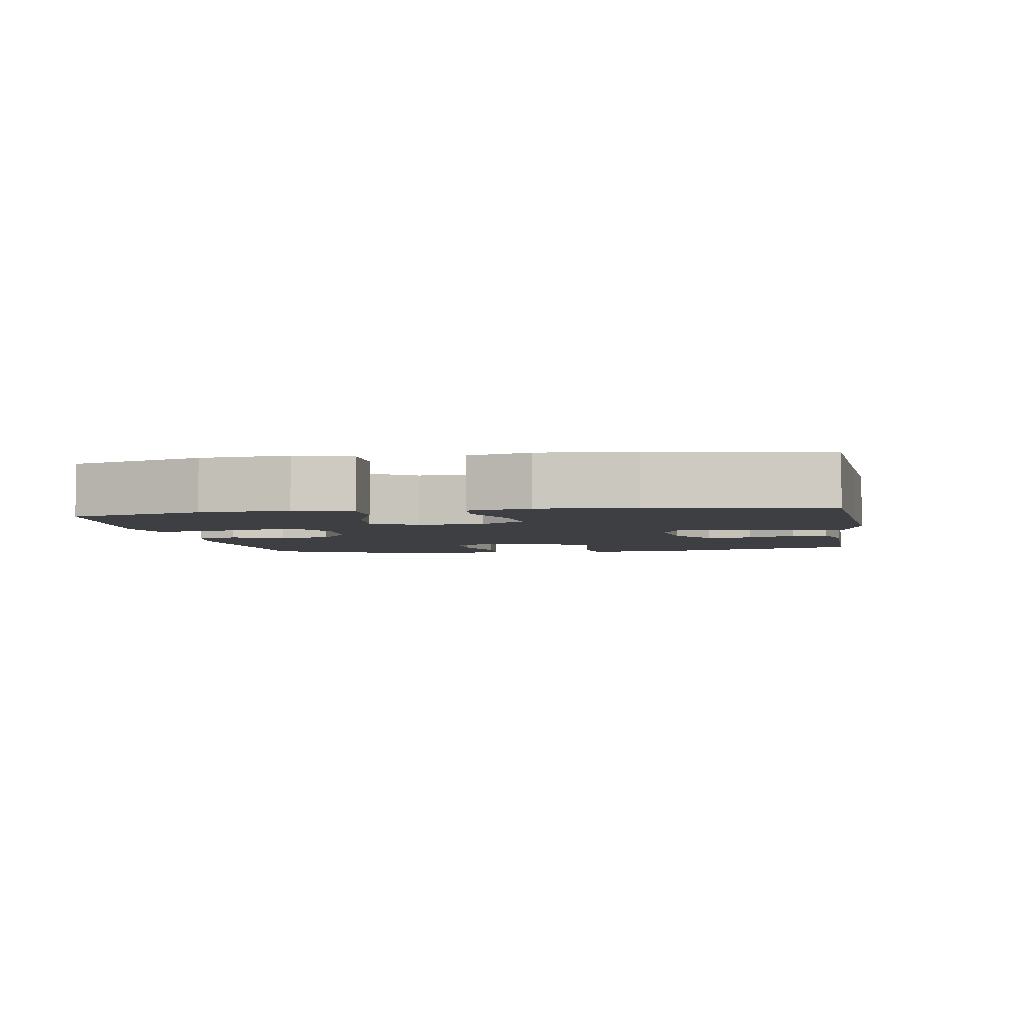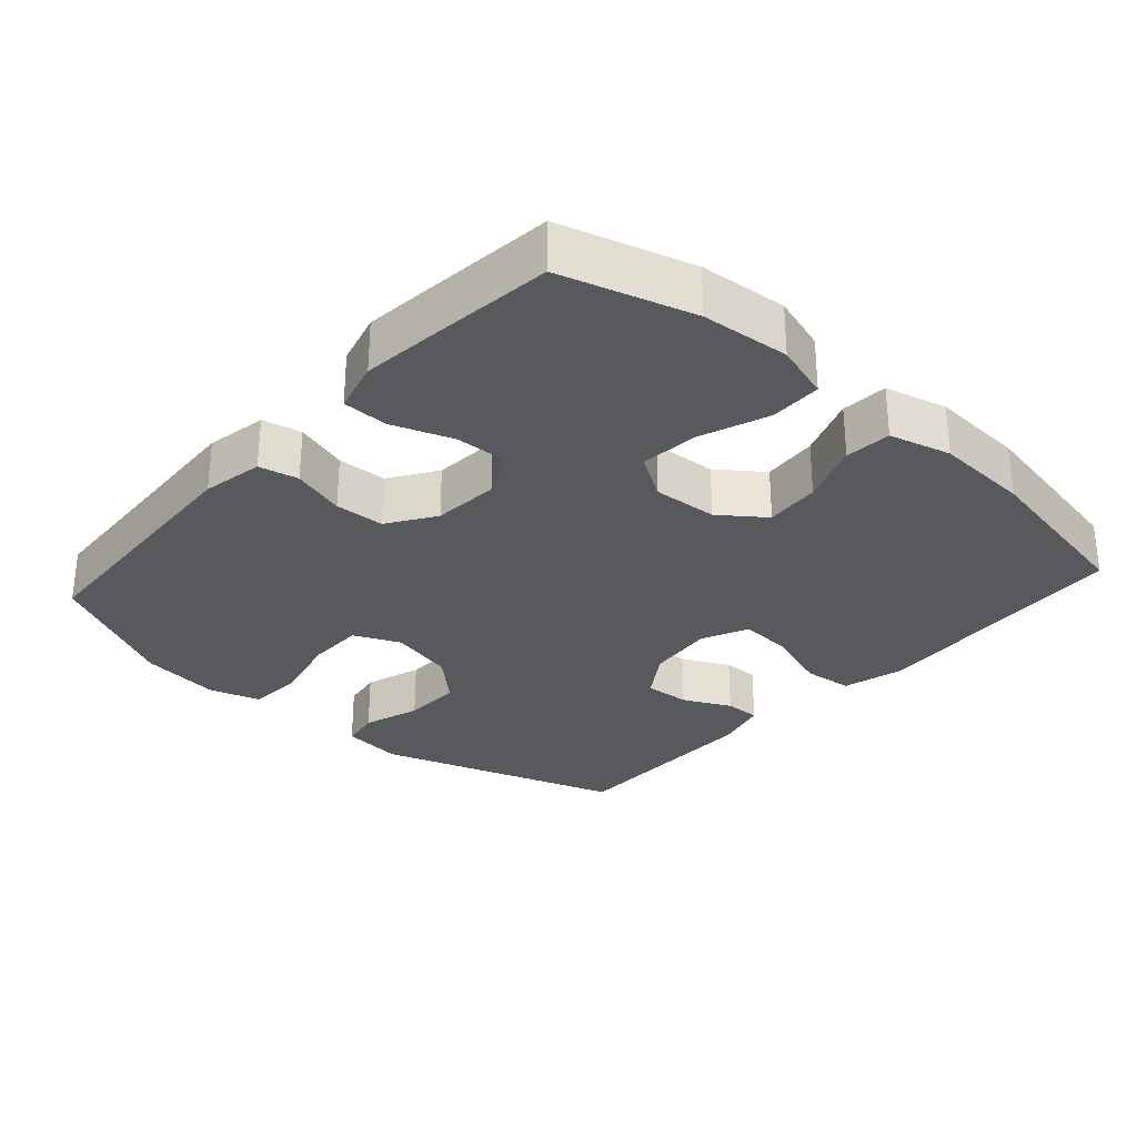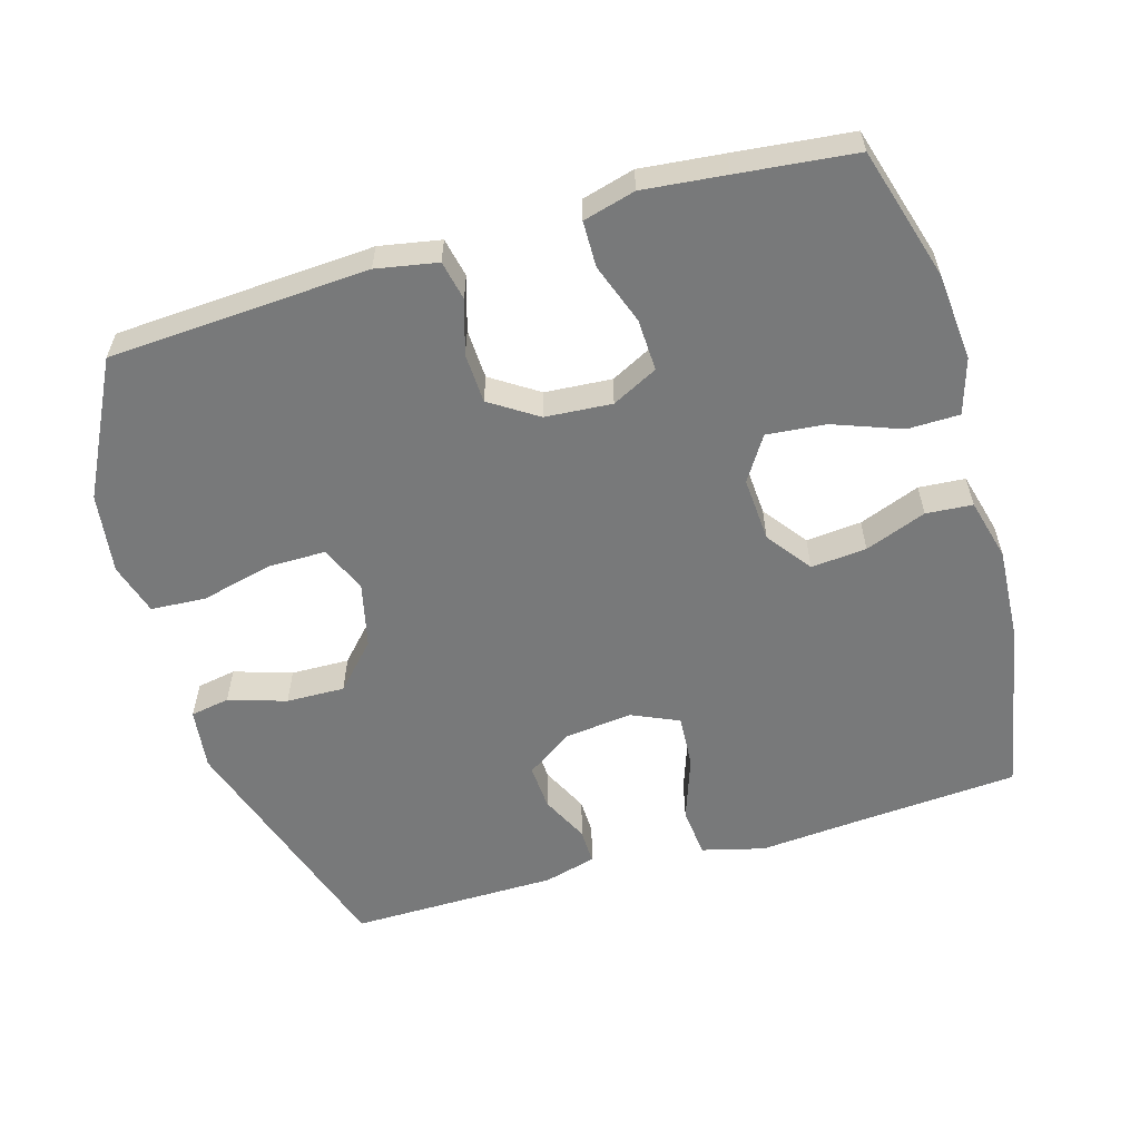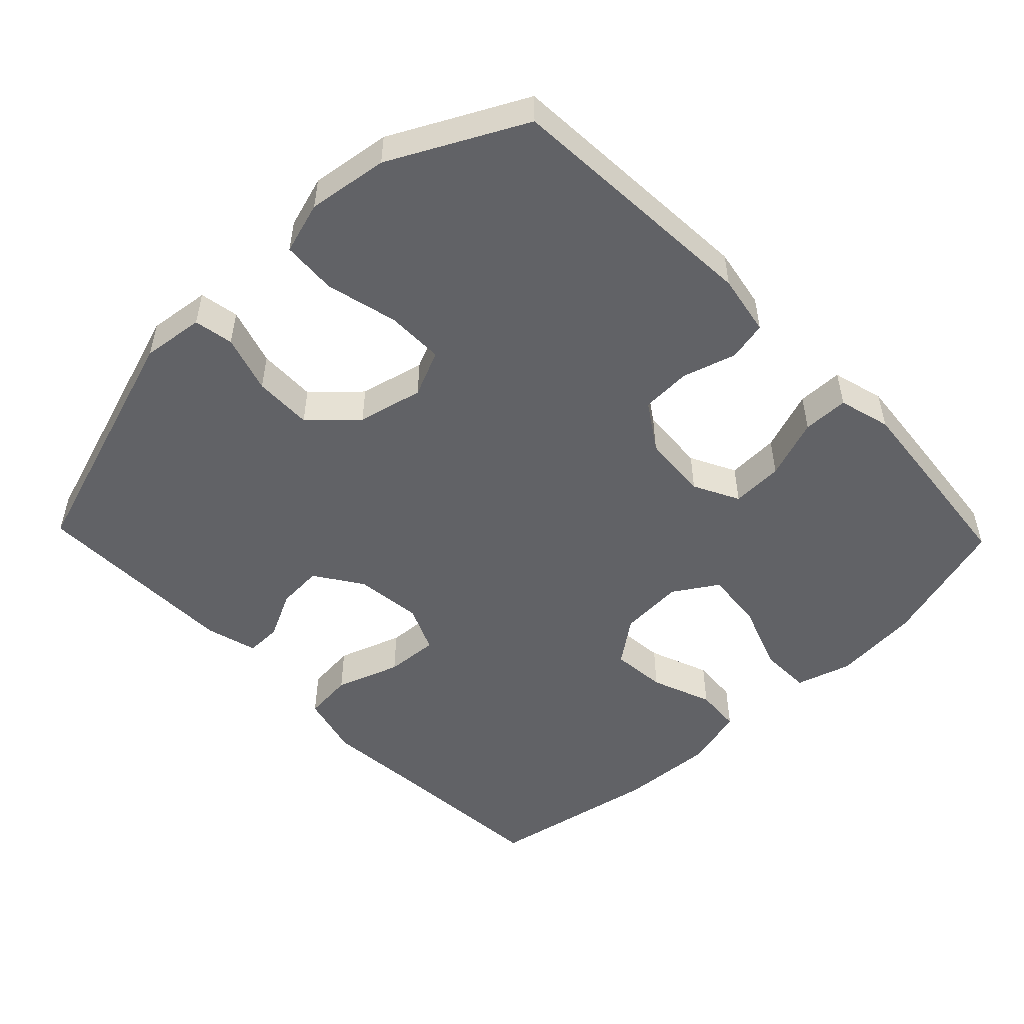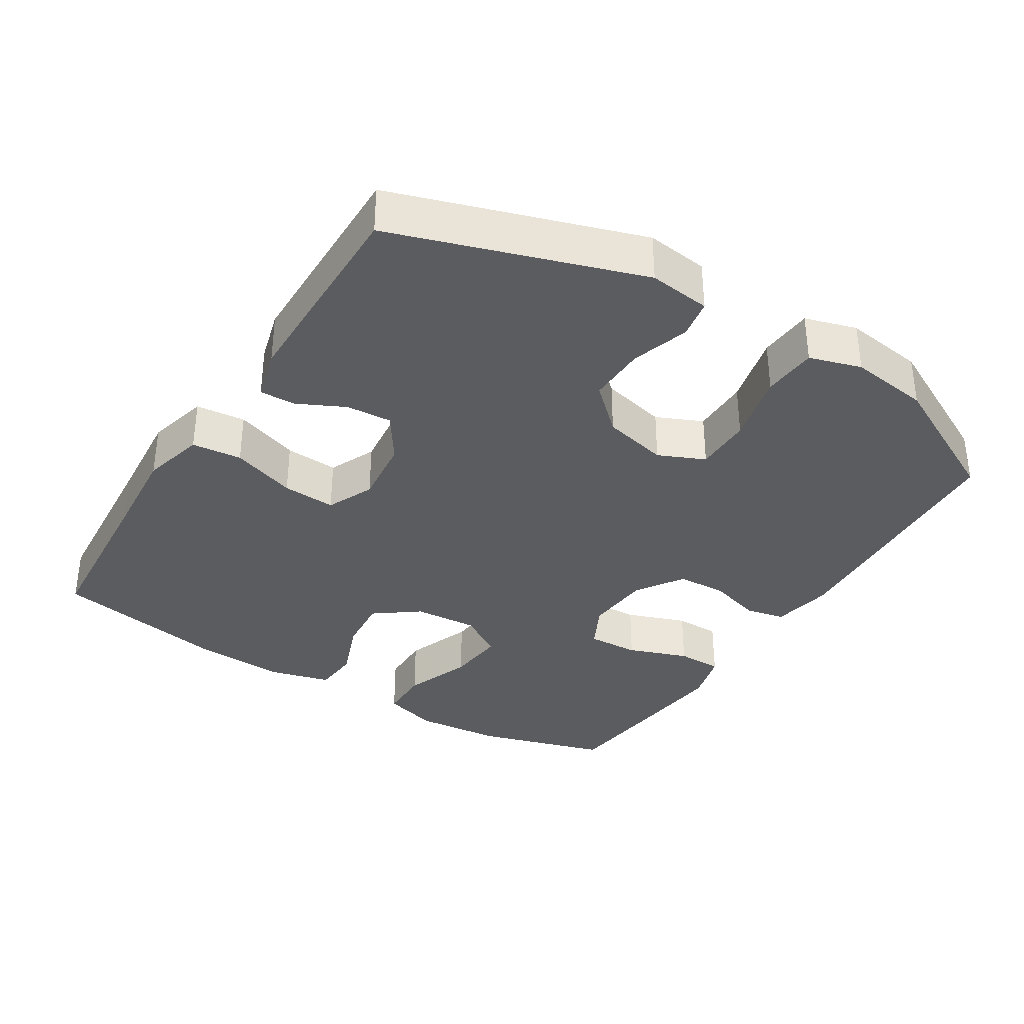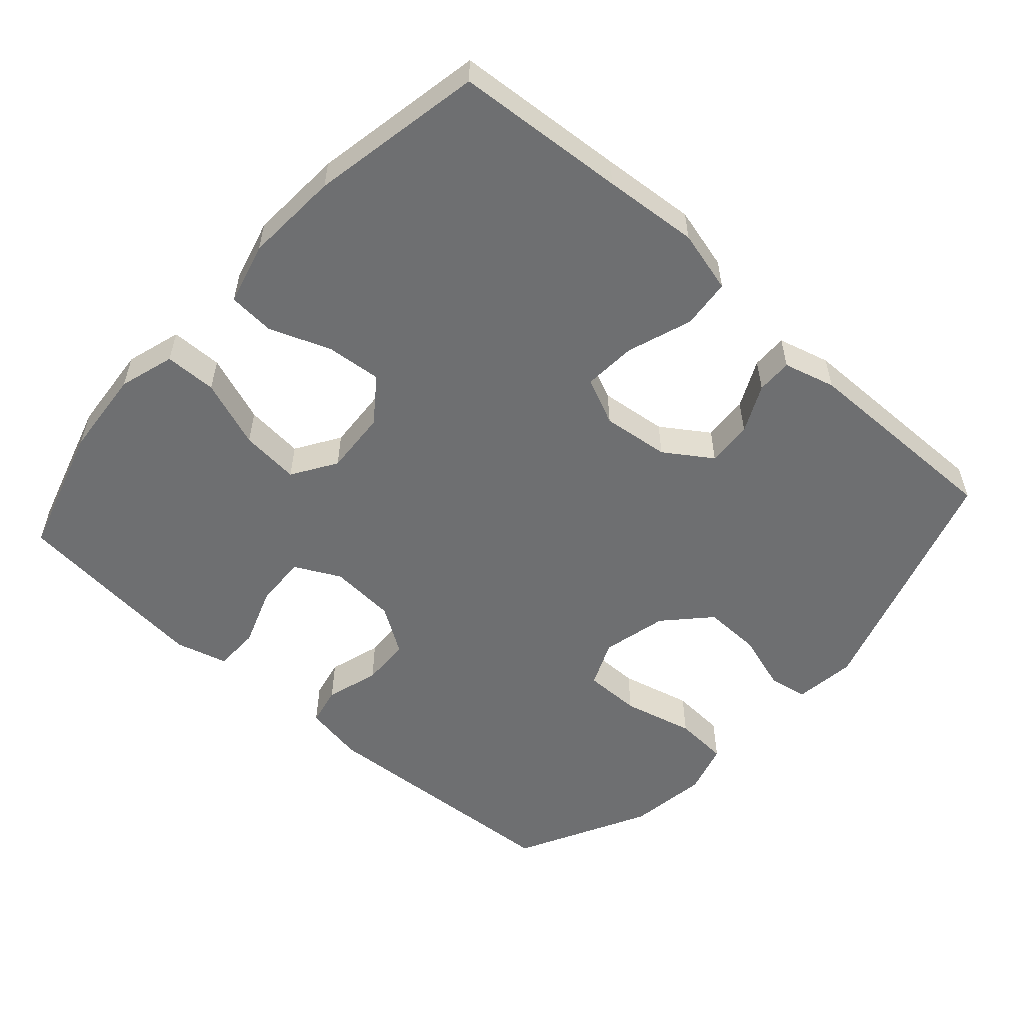
<metadata>
{"format":"obj","ext":"obj","renderer":"f3d","projection":"perspective","resolution":1024,"background":"white","views":[{"elev":-3.8,"azim":-80.7,"up":"+Y"},{"elev":-29.5,"azim":-131.8,"up":"+Y"},{"elev":-57.7,"azim":-163.7,"up":"+Y"},{"elev":-50.7,"azim":133.9,"up":"+Y"},{"elev":-34.9,"azim":58.1,"up":"+Y"},{"elev":-54.5,"azim":-41.8,"up":"+Y"}]}
</metadata>
<code>
v -0.5 0.07 0.5
v -0.257 0.07 0.518
v -0.122 0.07 0.529
v -0.033 0.07 0.506
v -0.026 0.07 0.435
v -0.058 0.07 0.343
v -0.063 0.07 0.267
v 0.004 0.07 0.237
v 0.1 0.07 0.248
v 0.167 0.07 0.293
v 0.163 0.07 0.358
v 0.13 0.07 0.426
v 0.129 0.07 0.477
v 0.203 0.07 0.497
v 0.5 0.07 0.5
v 0.613 0.07 0.149
v 0.602 0.07 0.061
v 0.546 0.07 0.051
v 0.464 0.07 0.077
v 0.381 0.07 0.079
v 0.322 0.07 0.016
v 0.3 0.07 -0.077
v 0.329 0.07 -0.143
v 0.411 0.07 -0.143
v 0.513 0.07 -0.118
v 0.591 0.07 -0.123
v 0.613 0.07 -0.197
v 0.597 0.07 -0.311
v 0.5 0.07 -0.5
v 0.131 0.07 -0.522
v 0.044 0.07 -0.506
v 0.032 0.07 -0.45
v 0.055 0.07 -0.374
v 0.052 0.07 -0.303
v -0.015 0.07 -0.259
v -0.11 0.07 -0.252
v -0.175 0.07 -0.285
v -0.172 0.07 -0.359
v -0.141 0.07 -0.445
v -0.142 0.07 -0.51
v -0.216 0.07 -0.53
v -0.333 0.07 -0.518
v -0.5 0.07 -0.5
v -0.555 0.07 -0.313
v -0.566 0.07 -0.188
v -0.542 0.07 -0.109
v -0.468 0.07 -0.108
v -0.371 0.07 -0.144
v -0.287 0.07 -0.152
v -0.247 0.07 -0.089
v -0.253 0.07 0.003
v -0.3 0.07 0.066
v -0.379 0.07 0.059
v -0.466 0.07 0.026
v -0.532 0.07 0.031
v -0.555 0.07 0.119
v -0.547 0.07 0.254
v -0.5 0 0.5
v -0.257 0 0.518
v -0.122 0 0.529
v -0.033 0 0.506
v -0.026 0 0.435
v -0.058 0 0.343
v -0.063 0 0.267
v 0.004 0 0.237
v 0.1 0 0.248
v 0.167 0 0.293
v 0.163 0 0.358
v 0.13 0 0.426
v 0.129 0 0.477
v 0.203 0 0.497
v 0.5 0 0.5
v 0.613 0 0.149
v 0.602 0 0.061
v 0.546 0 0.051
v 0.464 0 0.077
v 0.381 0 0.079
v 0.322 0 0.016
v 0.3 0 -0.077
v 0.329 0 -0.143
v 0.411 0 -0.143
v 0.513 0 -0.118
v 0.591 0 -0.123
v 0.613 0 -0.197
v 0.597 0 -0.311
v 0.5 0 -0.5
v 0.131 0 -0.522
v 0.044 0 -0.506
v 0.032 0 -0.45
v 0.055 0 -0.374
v 0.052 0 -0.303
v -0.015 0 -0.259
v -0.11 0 -0.252
v -0.175 0 -0.285
v -0.172 0 -0.359
v -0.141 0 -0.445
v -0.142 0 -0.51
v -0.216 0 -0.53
v -0.333 0 -0.518
v -0.5 0 -0.5
v -0.555 0 -0.313
v -0.566 0 -0.188
v -0.542 0 -0.109
v -0.468 0 -0.108
v -0.371 0 -0.144
v -0.287 0 -0.152
v -0.247 0 -0.089
v -0.253 0 0.003
v -0.3 0 0.066
v -0.379 0 0.059
v -0.466 0 0.026
v -0.532 0 0.031
v -0.555 0 0.119
v -0.547 0 0.254
f 57 1 2
f 56 57 2
f 55 56 2
f 54 55 2
f 53 54 2
f 4 5 6
f 3 4 6
f 2 3 6
f 53 2 6
f 52 53 6
f 51 52 6 7
f 50 51 7 8
f 49 50 8 9
f 46 47 48
f 45 46 48
f 44 45 48
f 43 44 48
f 42 43 48
f 41 42 48
f 40 41 48
f 39 40 48
f 38 39 48
f 37 38 48 49
f 49 9 10
f 37 49 10
f 36 37 10
f 31 32 33
f 30 31 33
f 29 30 33
f 28 29 33
f 27 28 33
f 26 27 33
f 25 26 33
f 24 25 33
f 23 24 33 34
f 22 23 34 35
f 17 18 19
f 16 17 19
f 15 16 19
f 14 15 19
f 13 14 19
f 12 13 19
f 11 12 19
f 10 11 19 20
f 35 36 10
f 22 35 10
f 21 22 10
f 10 20 21
f 59 58 114
f 59 114 113
f 59 113 112
f 59 112 111
f 59 111 110
f 63 62 61
f 63 61 60
f 63 60 59
f 63 59 110
f 63 110 109
f 64 63 109 108
f 65 64 108 107
f 66 65 107 106
f 105 104 103
f 105 103 102
f 105 102 101
f 105 101 100
f 105 100 99
f 105 99 98
f 105 98 97
f 105 97 96
f 105 96 95
f 106 105 95 94
f 67 66 106
f 67 106 94
f 67 94 93
f 90 89 88
f 90 88 87
f 90 87 86
f 90 86 85
f 90 85 84
f 90 84 83
f 90 83 82
f 90 82 81
f 91 90 81 80
f 92 91 80 79
f 76 75 74
f 76 74 73
f 76 73 72
f 76 72 71
f 76 71 70
f 76 70 69
f 76 69 68
f 77 76 68 67
f 67 93 92
f 67 92 79
f 67 79 78
f 78 77 67
f 1 58 59 2
f 2 59 60 3
f 3 60 61 4
f 4 61 62 5
f 5 62 63 6
f 6 63 64 7
f 7 64 65 8
f 8 65 66 9
f 9 66 67 10
f 10 67 68 11
f 11 68 69 12
f 12 69 70 13
f 13 70 71 14
f 14 71 72 15
f 15 72 73 16
f 16 73 74 17
f 17 74 75 18
f 18 75 76 19
f 19 76 77 20
f 20 77 78 21
f 21 78 79 22
f 22 79 80 23
f 23 80 81 24
f 24 81 82 25
f 25 82 83 26
f 26 83 84 27
f 27 84 85 28
f 28 85 86 29
f 29 86 87 30
f 30 87 88 31
f 31 88 89 32
f 32 89 90 33
f 33 90 91 34
f 34 91 92 35
f 35 92 93 36
f 36 93 94 37
f 37 94 95 38
f 38 95 96 39
f 39 96 97 40
f 40 97 98 41
f 41 98 99 42
f 42 99 100 43
f 43 100 101 44
f 44 101 102 45
f 45 102 103 46
f 46 103 104 47
f 47 104 105 48
f 48 105 106 49
f 49 106 107 50
f 50 107 108 51
f 51 108 109 52
f 52 109 110 53
f 53 110 111 54
f 54 111 112 55
f 55 112 113 56
f 56 113 114 57
f 57 114 58 1

</code>
